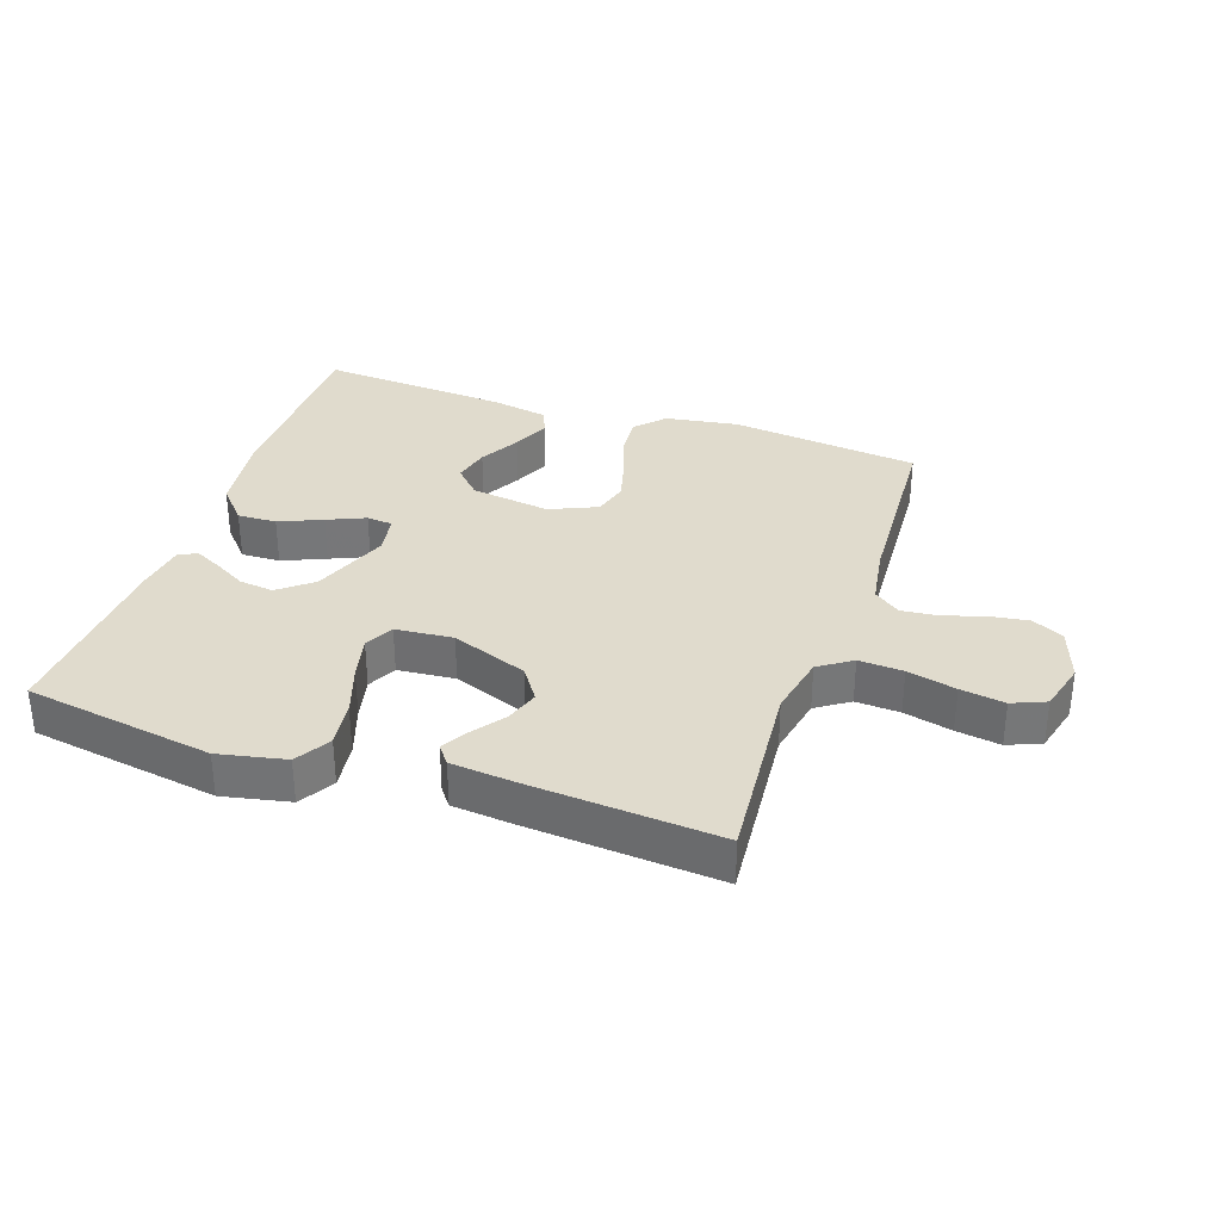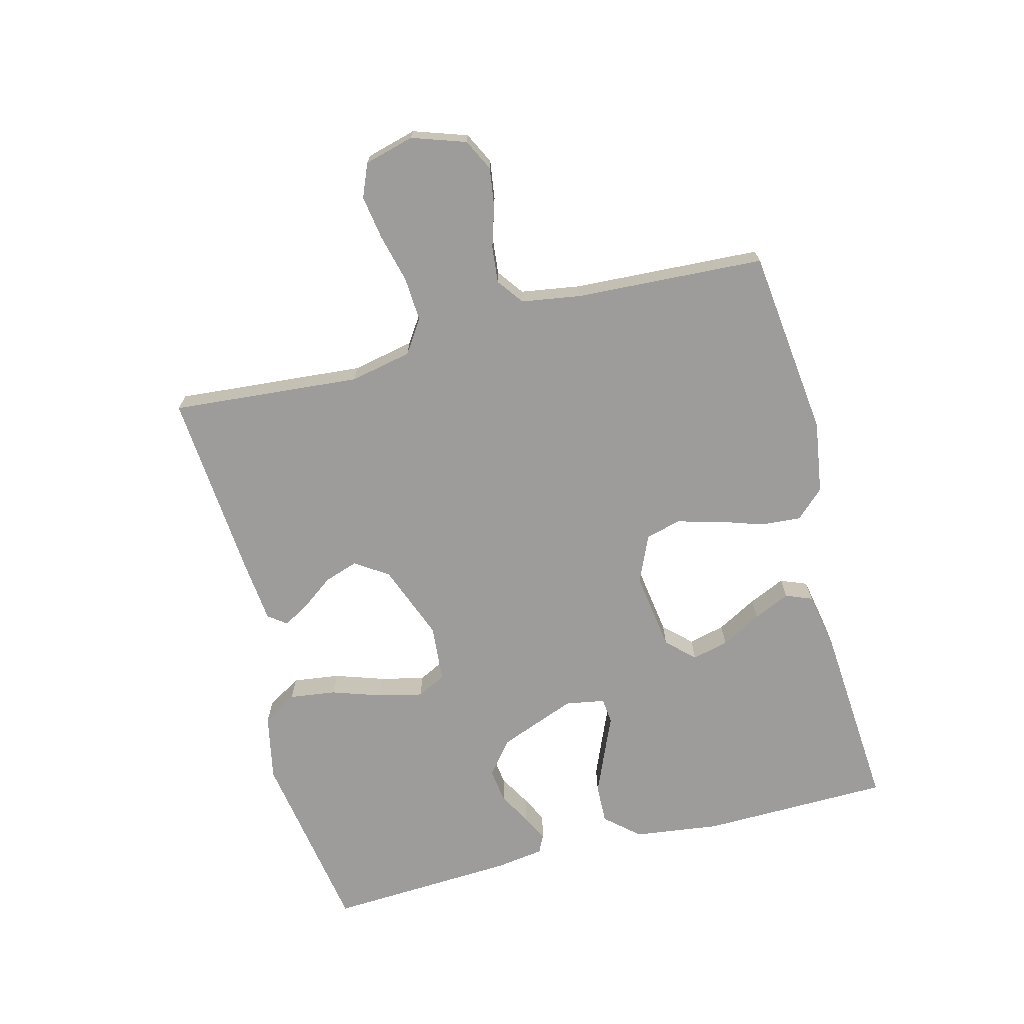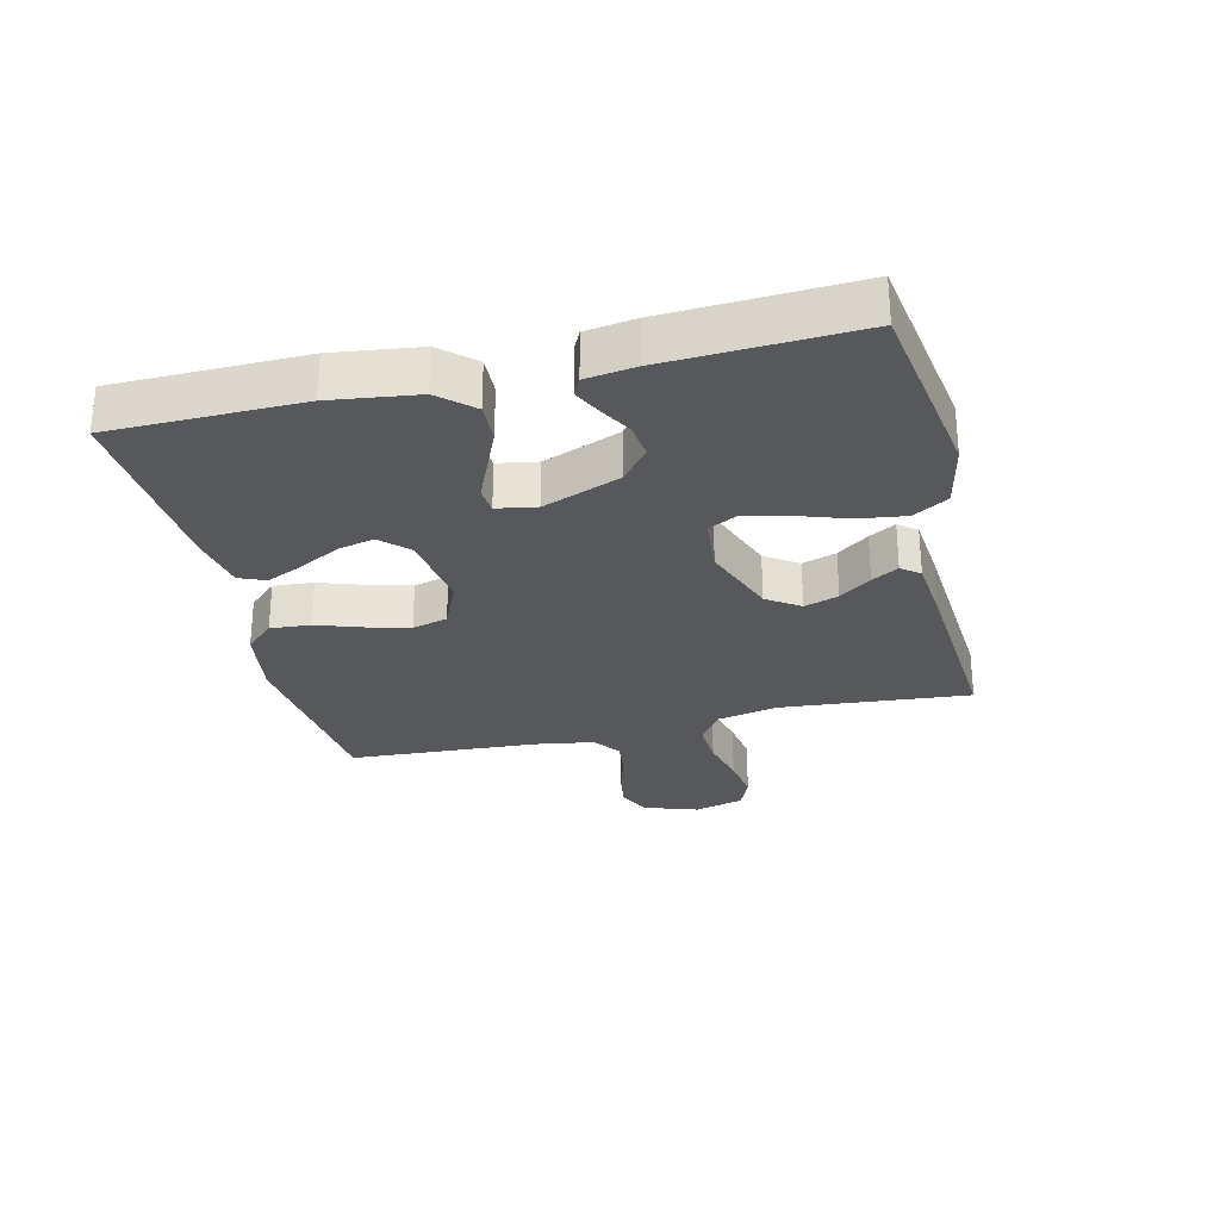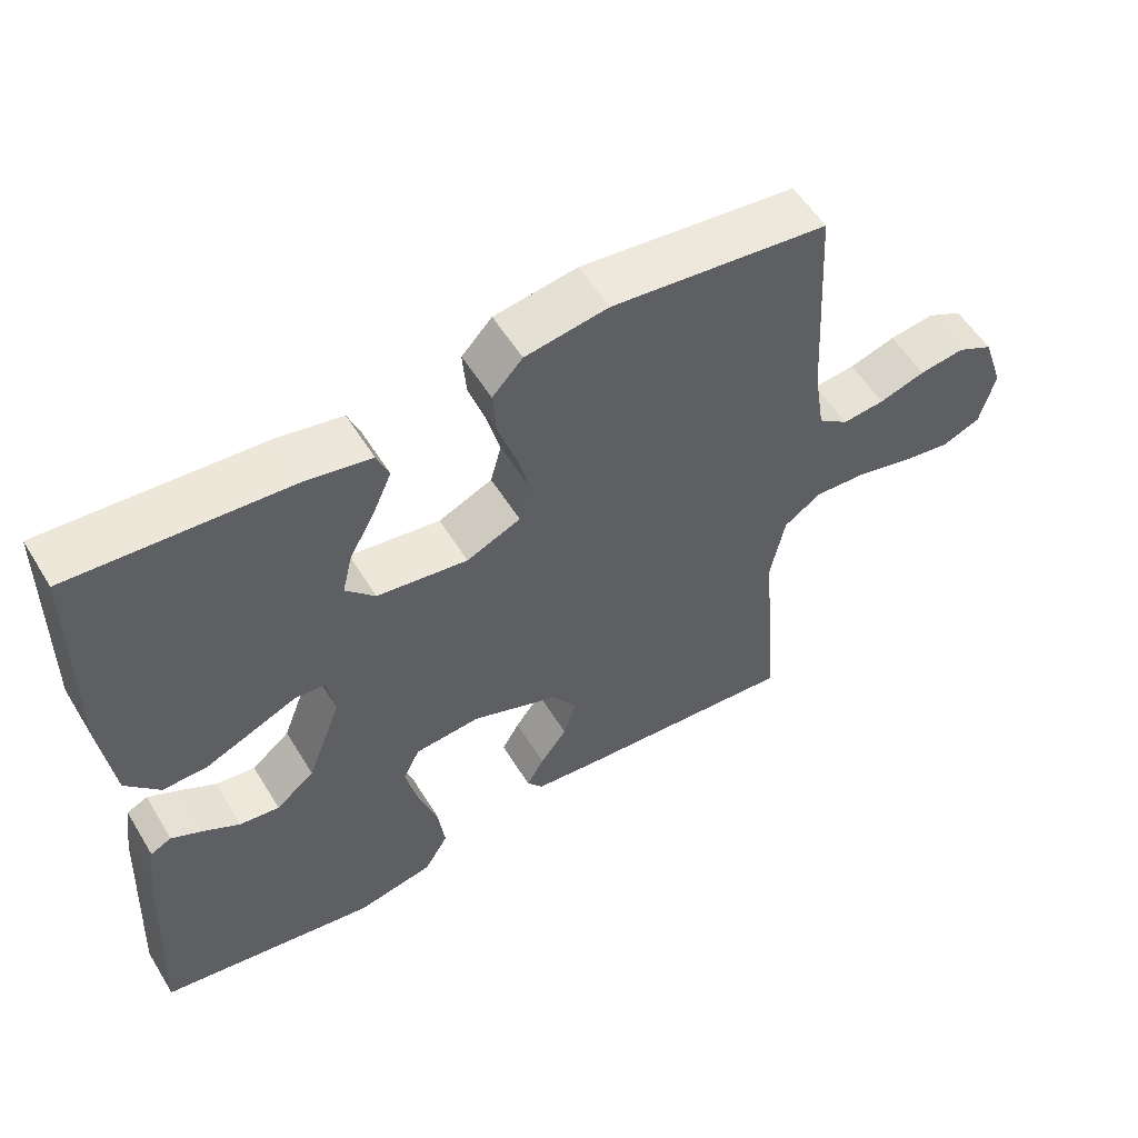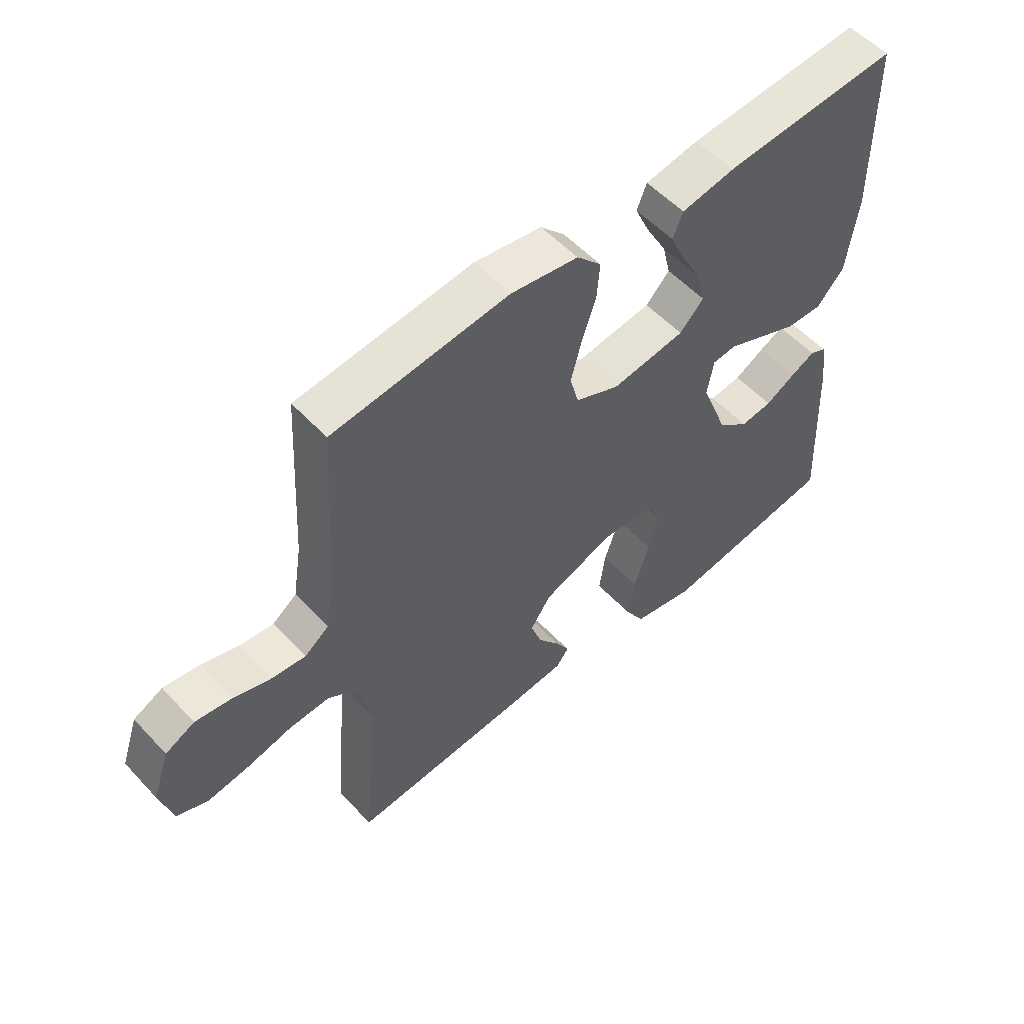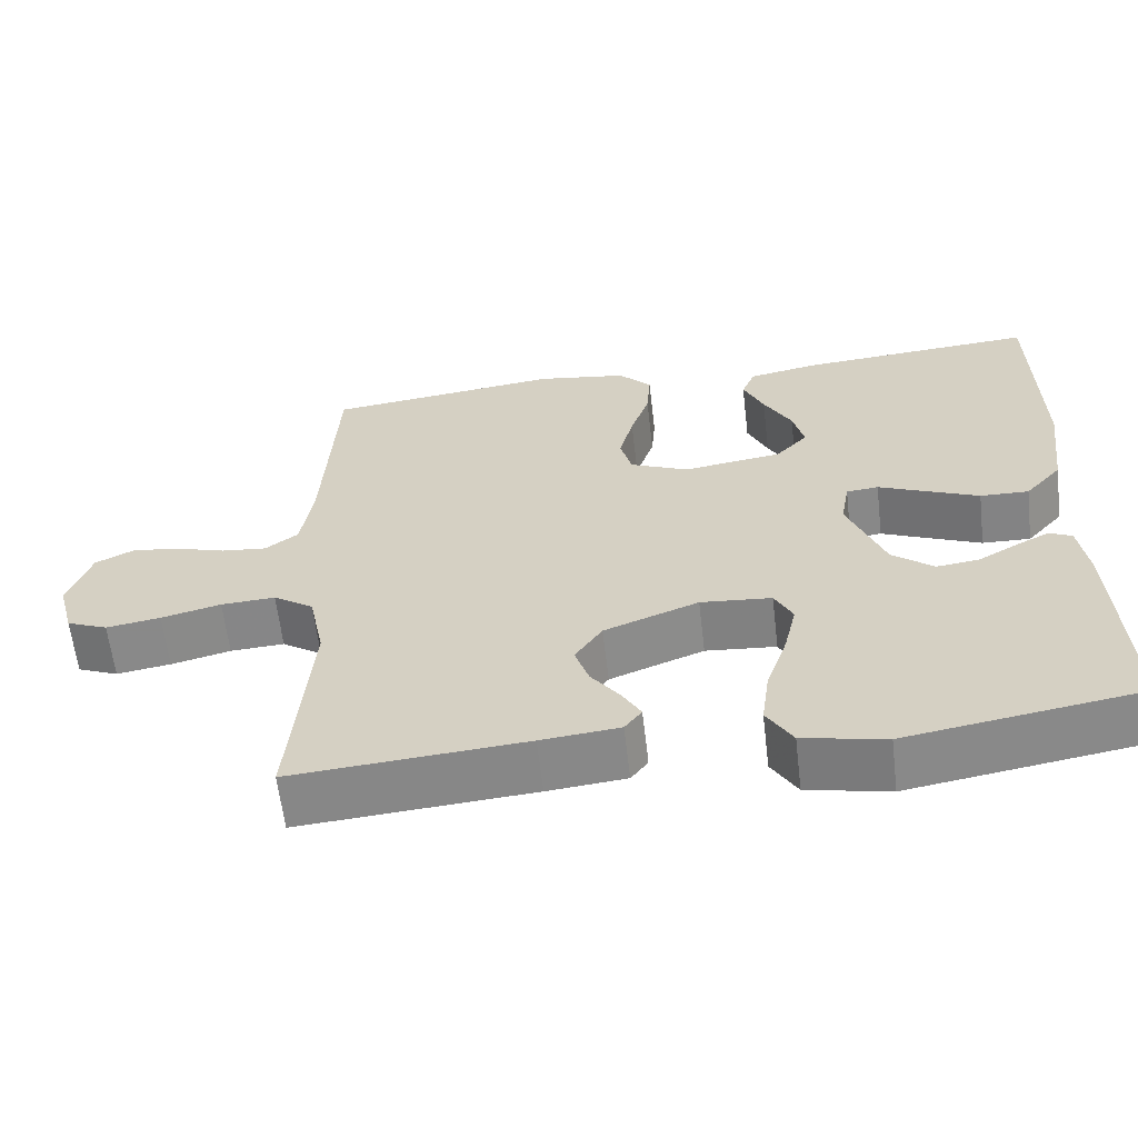
<metadata>
{"format":"obj","ext":"obj","renderer":"f3d","projection":"perspective","resolution":1024,"background":"white","views":[{"elev":33.2,"azim":-161.2,"up":"+Y"},{"elev":-70.2,"azim":-75.4,"up":"+Y"},{"elev":-28.2,"azim":103.4,"up":"+Y"},{"elev":55.3,"azim":148.9,"up":"+Z"},{"elev":54.6,"azim":-41.9,"up":"+Z"},{"elev":-61.6,"azim":6.7,"up":"+Z"}]}
</metadata>
<code>
v -0.5 0.07 -0.5
v -0.474 0.07 -0.2
v -0.494 0.07 -0.102
v -0.546 0.07 -0.067
v -0.616 0.07 -0.071
v -0.693 0.07 -0.09
v -0.763 0.07 -0.101
v -0.816 0.07 -0.079
v -0.837 0.07 0
v -0.808 0.07 0.085
v -0.758 0.07 0.11
v -0.696 0.07 0.101
v -0.632 0.07 0.081
v -0.574 0.07 0.075
v -0.532 0.07 0.106
v -0.517 0.07 0.2
v -0.5 0.07 0.5
v -0.2 0.07 0.534
v -0.085 0.07 0.516
v -0.043 0.07 0.471
v -0.048 0.07 0.407
v -0.072 0.07 0.336
v -0.09 0.07 0.268
v -0.075 0.07 0.212
v 0 0.07 0.179
v 0.126 0.07 0.197
v 0.167 0.07 0.24
v 0.153 0.07 0.298
v 0.118 0.07 0.362
v 0.092 0.07 0.42
v 0.109 0.07 0.462
v 0.2 0.07 0.479
v 0.5 0.07 0.5
v 0.504 0.07 0.2
v 0.486 0.07 0.063
v 0.439 0.07 0.01
v 0.377 0.07 0.012
v 0.309 0.07 0.041
v 0.249 0.07 0.067
v 0.208 0.07 0.063
v 0.197 0.07 0
v 0.244 0.07 -0.122
v 0.297 0.07 -0.165
v 0.352 0.07 -0.158
v 0.403 0.07 -0.129
v 0.445 0.07 -0.108
v 0.474 0.07 -0.122
v 0.485 0.07 -0.2
v 0.5 0.07 -0.5
v 0.2 0.07 -0.548
v 0.094 0.07 -0.526
v 0.061 0.07 -0.471
v 0.071 0.07 -0.397
v 0.098 0.07 -0.317
v 0.114 0.07 -0.248
v 0.091 0.07 -0.202
v 0 0.07 -0.194
v -0.121 0.07 -0.24
v -0.156 0.07 -0.292
v -0.138 0.07 -0.346
v -0.101 0.07 -0.396
v -0.077 0.07 -0.438
v -0.099 0.07 -0.467
v -0.2 0.07 -0.477
v -0.5 0 -0.5
v -0.474 0 -0.2
v -0.494 0 -0.102
v -0.546 0 -0.067
v -0.616 0 -0.071
v -0.693 0 -0.09
v -0.763 0 -0.101
v -0.816 0 -0.079
v -0.837 0 0
v -0.808 0 0.085
v -0.758 0 0.11
v -0.696 0 0.101
v -0.632 0 0.081
v -0.574 0 0.075
v -0.532 0 0.106
v -0.517 0 0.2
v -0.5 0 0.5
v -0.2 0 0.534
v -0.085 0 0.516
v -0.043 0 0.471
v -0.048 0 0.407
v -0.072 0 0.336
v -0.09 0 0.268
v -0.075 0 0.212
v 0 0 0.179
v 0.126 0 0.197
v 0.167 0 0.24
v 0.153 0 0.298
v 0.118 0 0.362
v 0.092 0 0.42
v 0.109 0 0.462
v 0.2 0 0.479
v 0.5 0 0.5
v 0.504 0 0.2
v 0.486 0 0.063
v 0.439 0 0.01
v 0.377 0 0.012
v 0.309 0 0.041
v 0.249 0 0.067
v 0.208 0 0.063
v 0.197 0 0
v 0.244 0 -0.122
v 0.297 0 -0.165
v 0.352 0 -0.158
v 0.403 0 -0.129
v 0.445 0 -0.108
v 0.474 0 -0.122
v 0.485 0 -0.2
v 0.5 0 -0.5
v 0.2 0 -0.548
v 0.094 0 -0.526
v 0.061 0 -0.471
v 0.071 0 -0.397
v 0.098 0 -0.317
v 0.114 0 -0.248
v 0.091 0 -0.202
v 0 0 -0.194
v -0.121 0 -0.24
v -0.156 0 -0.292
v -0.138 0 -0.346
v -0.101 0 -0.396
v -0.077 0 -0.438
v -0.099 0 -0.467
v -0.2 0 -0.477
f 64 1 2
f 63 64 2
f 62 63 2
f 61 62 2
f 60 61 2
f 59 60 2 3
f 58 59 3 4
f 57 58 4
f 56 57 4
f 52 53 54
f 51 52 54
f 50 51 54
f 49 50 54
f 48 49 54
f 47 48 54
f 46 47 54
f 45 46 54
f 44 45 54
f 43 44 54 55
f 42 43 55 56
f 37 38 39
f 36 37 39
f 35 36 39
f 34 35 39
f 33 34 39
f 32 33 39
f 31 32 39
f 28 29 30 31
f 28 31 39
f 27 28 39
f 26 27 39 40
f 20 21 22
f 19 20 22
f 18 19 22
f 17 18 22
f 16 17 22
f 15 16 22 23
f 14 15 23 24
f 11 12 13
f 10 11 13
f 9 10 13
f 8 9 13
f 7 8 13
f 6 7 13
f 5 6 13
f 4 5 13 14
f 14 24 25
f 4 14 25
f 56 4 25
f 42 56 25
f 41 42 25
f 25 26 40 41
f 66 65 128
f 66 128 127
f 66 127 126
f 66 126 125
f 66 125 124
f 67 66 124 123
f 68 67 123 122
f 68 122 121
f 68 121 120
f 118 117 116
f 118 116 115
f 118 115 114
f 118 114 113
f 118 113 112
f 118 112 111
f 118 111 110
f 118 110 109
f 118 109 108
f 119 118 108 107
f 120 119 107 106
f 103 102 101
f 103 101 100
f 103 100 99
f 103 99 98
f 103 98 97
f 103 97 96
f 103 96 95
f 95 94 93 92
f 103 95 92
f 103 92 91
f 104 103 91 90
f 86 85 84
f 86 84 83
f 86 83 82
f 86 82 81
f 86 81 80
f 87 86 80 79
f 88 87 79 78
f 77 76 75
f 77 75 74
f 77 74 73
f 77 73 72
f 77 72 71
f 77 71 70
f 77 70 69
f 78 77 69 68
f 89 88 78
f 89 78 68
f 89 68 120
f 89 120 106
f 89 106 105
f 105 104 90 89
f 1 65 66 2
f 2 66 67 3
f 3 67 68 4
f 4 68 69 5
f 5 69 70 6
f 6 70 71 7
f 7 71 72 8
f 8 72 73 9
f 9 73 74 10
f 10 74 75 11
f 11 75 76 12
f 12 76 77 13
f 13 77 78 14
f 14 78 79 15
f 15 79 80 16
f 16 80 81 17
f 17 81 82 18
f 18 82 83 19
f 19 83 84 20
f 20 84 85 21
f 21 85 86 22
f 22 86 87 23
f 23 87 88 24
f 24 88 89 25
f 25 89 90 26
f 26 90 91 27
f 27 91 92 28
f 28 92 93 29
f 29 93 94 30
f 30 94 95 31
f 31 95 96 32
f 32 96 97 33
f 33 97 98 34
f 34 98 99 35
f 35 99 100 36
f 36 100 101 37
f 37 101 102 38
f 38 102 103 39
f 39 103 104 40
f 40 104 105 41
f 41 105 106 42
f 42 106 107 43
f 43 107 108 44
f 44 108 109 45
f 45 109 110 46
f 46 110 111 47
f 47 111 112 48
f 48 112 113 49
f 49 113 114 50
f 50 114 115 51
f 51 115 116 52
f 52 116 117 53
f 53 117 118 54
f 54 118 119 55
f 55 119 120 56
f 56 120 121 57
f 57 121 122 58
f 58 122 123 59
f 59 123 124 60
f 60 124 125 61
f 61 125 126 62
f 62 126 127 63
f 63 127 128 64
f 64 128 65 1

</code>
